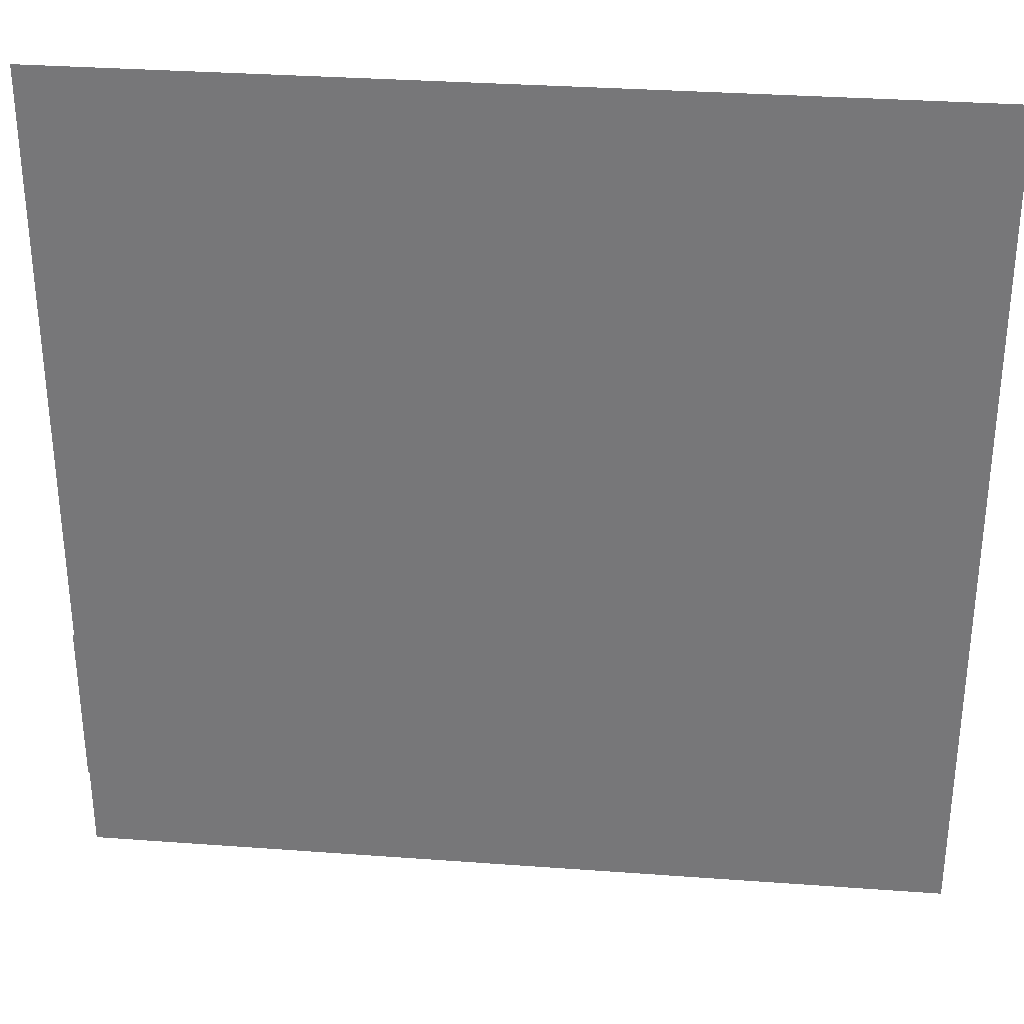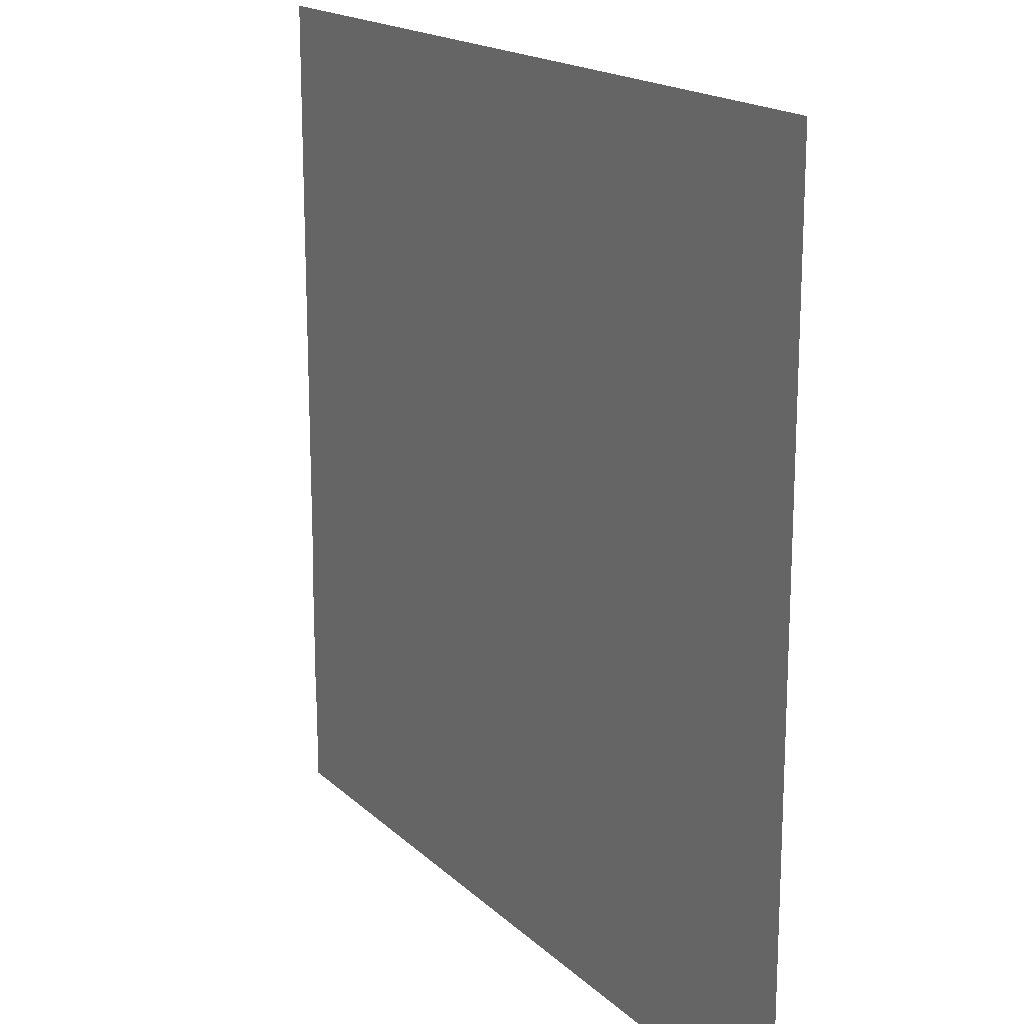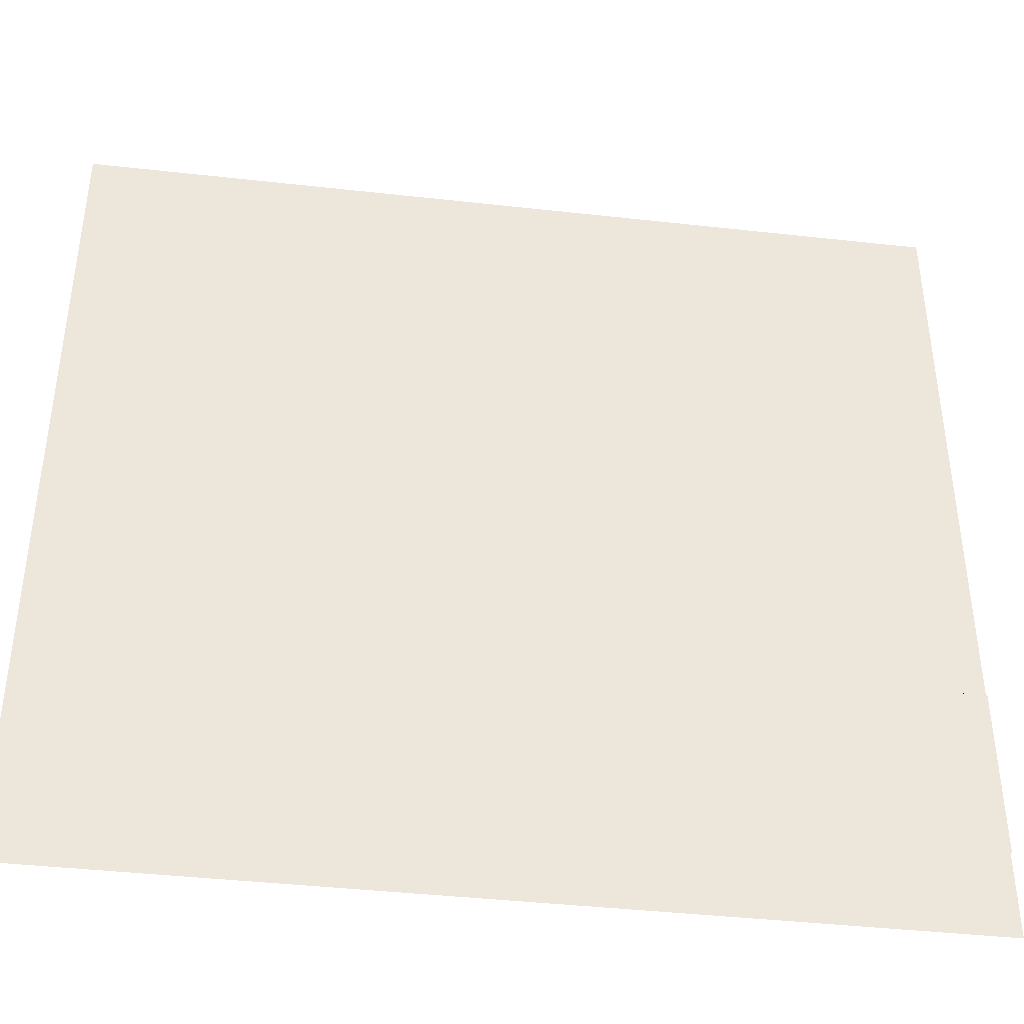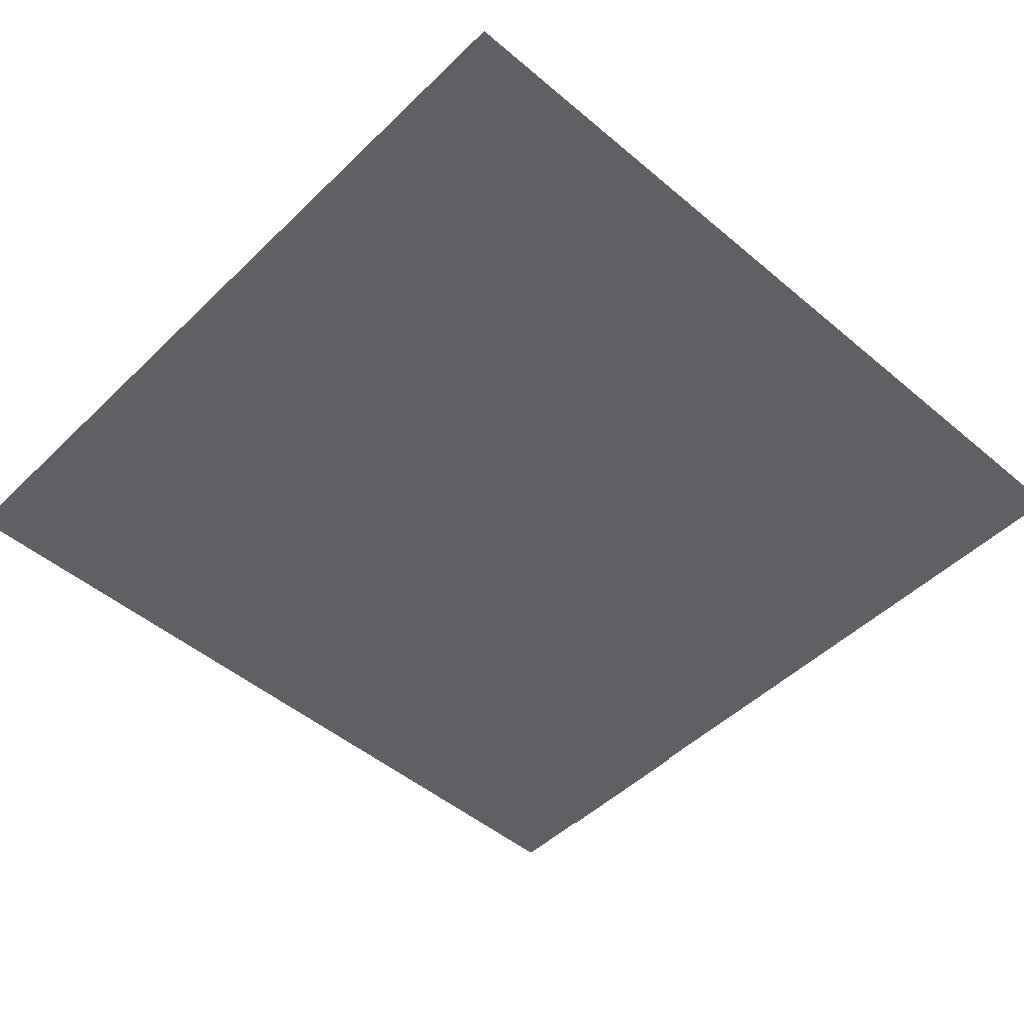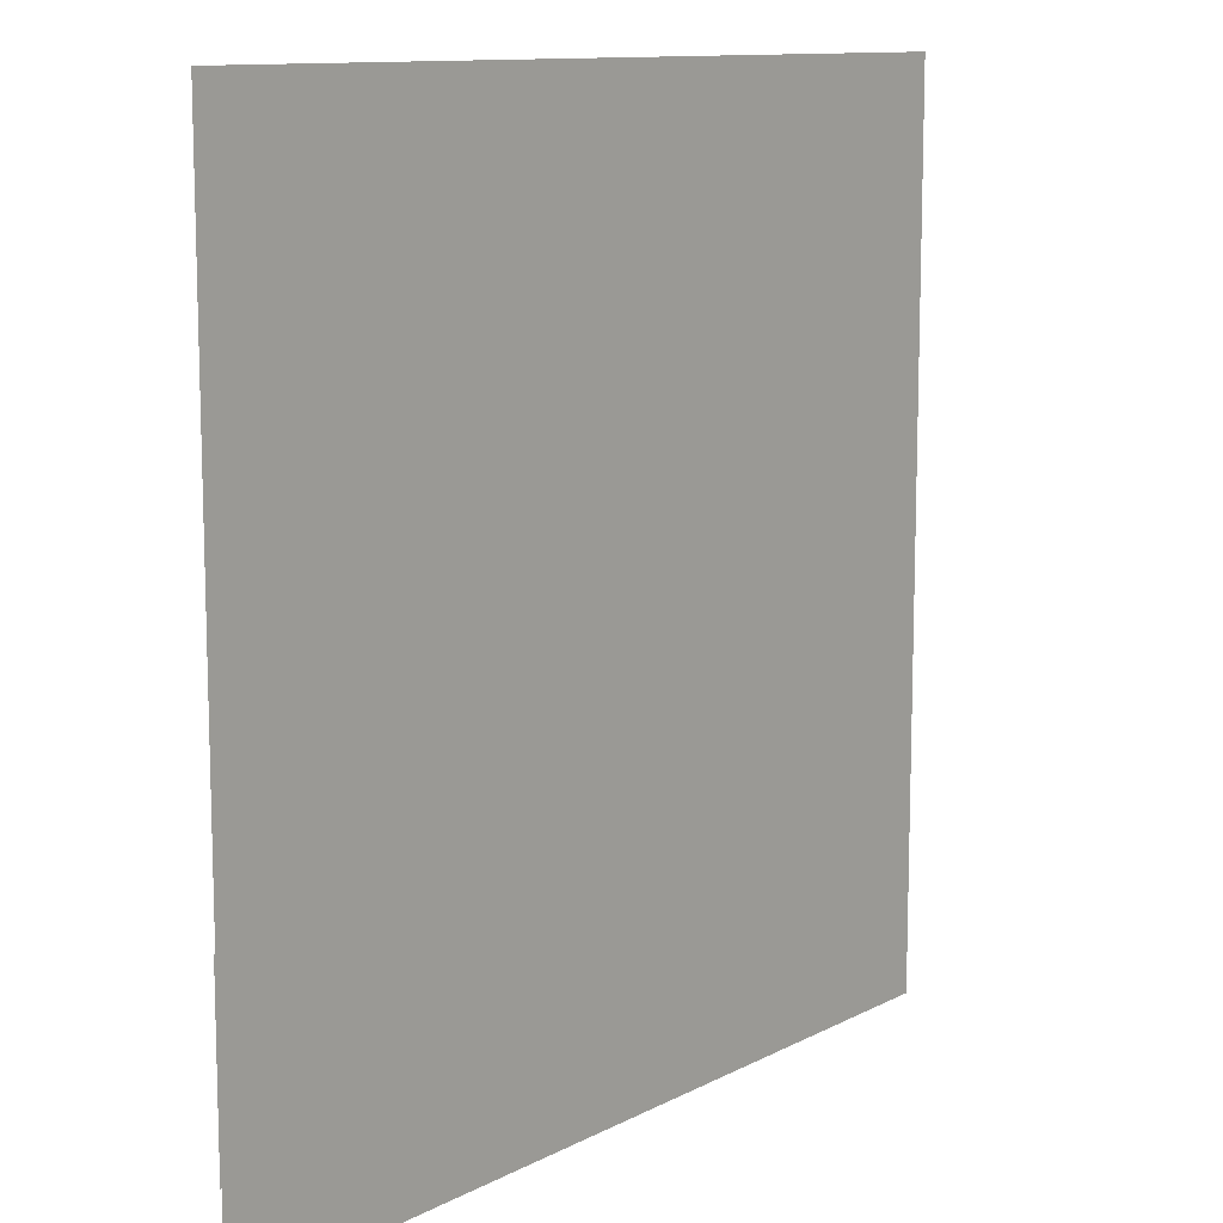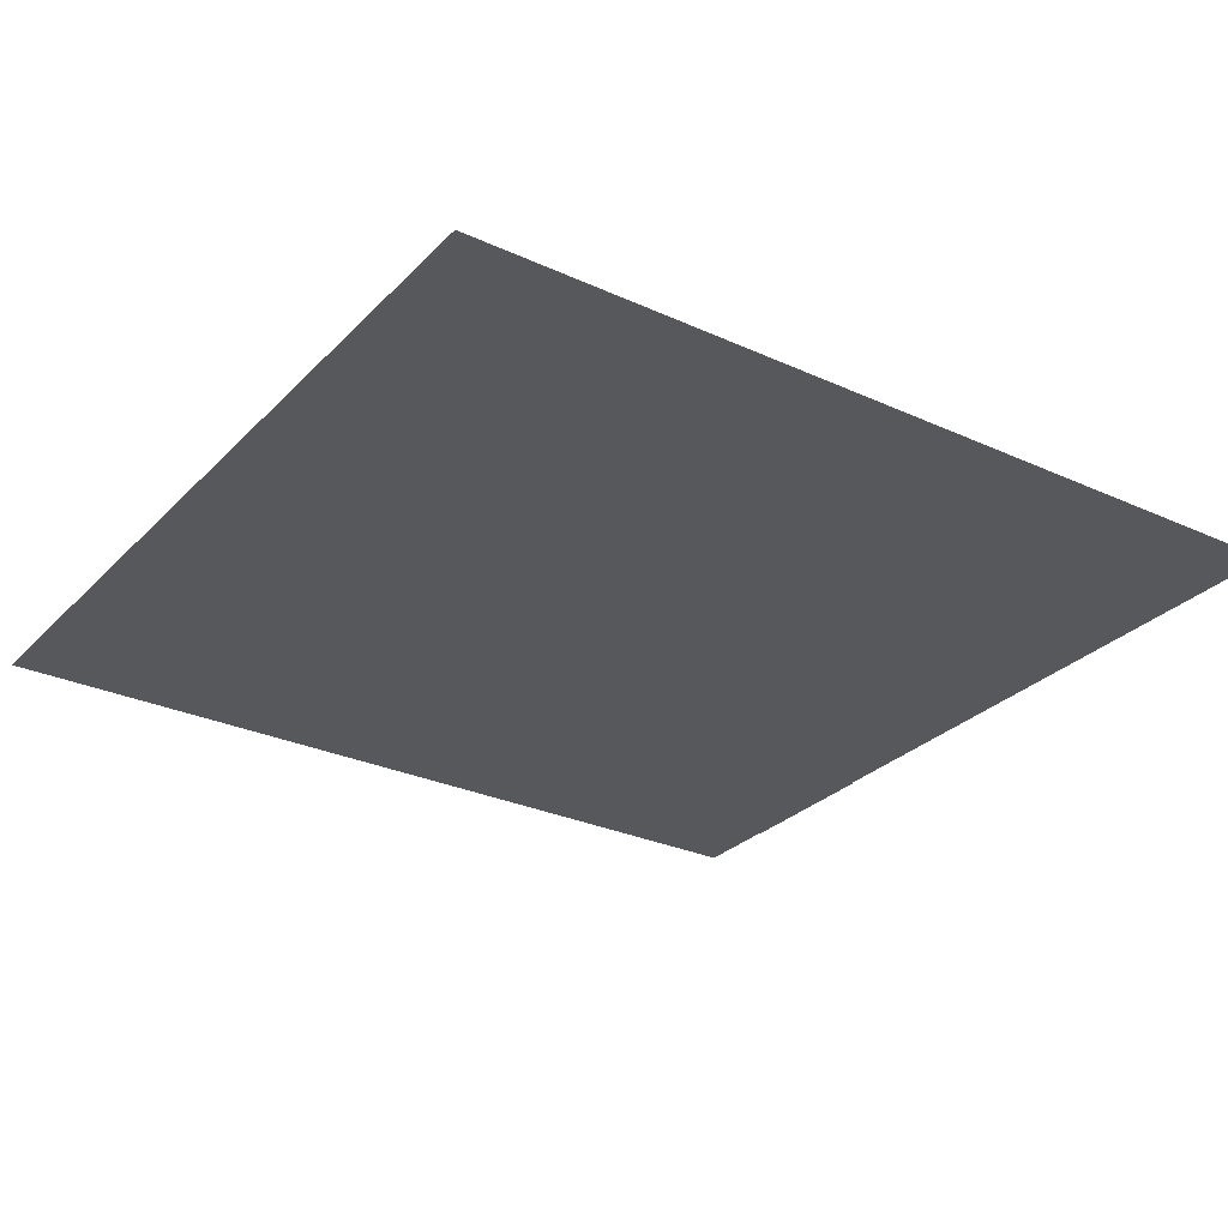
<metadata>
{"format":"obj","ext":"obj","renderer":"f3d","projection":"perspective","resolution":1024,"background":"white","views":[{"elev":32.0,"azim":-174.1,"up":"+Z"},{"elev":17.5,"azim":-120.2,"up":"+Z"},{"elev":-41.4,"azim":-7.7,"up":"+Z"},{"elev":-48.9,"azim":-43.1,"up":"+Y"},{"elev":11.3,"azim":128.6,"up":"+Z"},{"elev":-28.6,"azim":-34.4,"up":"+Y"}]}
</metadata>
<code>
g default
v -4.357 0 4.964
v -2.935 0 4.964
v -1.512 0 4.964
v -0.08964 0 4.964
v 1.333 0 4.964
v 2.755 0 4.964
v 4.178 0 4.964
v 5.6 0 4.964
v 7.023 0 4.964
v 8.445 0 4.964
v 9.868 0 4.964
v -4.357 0 3.568
v -2.935 0 3.568
v -1.512 0 3.568
v -0.08964 0 3.568
v 1.333 0 3.568
v 2.755 0 3.568
v 4.178 0 3.568
v 5.6 0 3.568
v 7.023 0 3.568
v 8.445 0 3.568
v 9.868 0 3.568
v -4.357 0 2.173
v -2.935 0 2.173
v -1.512 0 2.173
v -0.08964 0 2.173
v 1.333 0 2.173
v 2.755 0 2.173
v 4.178 0 2.173
v 5.6 0 2.173
v 7.023 0 2.173
v 8.445 0 2.173
v 9.868 0 2.173
v -4.357 0 0.7777
v -2.935 0 0.7777
v -1.512 0 0.7777
v -0.08964 0 0.7777
v 1.333 0 0.7777
v 2.755 0 0.7777
v 4.178 0 0.7777
v 5.6 0 0.7777
v 7.023 0 0.7777
v 8.445 0 0.7777
v 9.868 0 0.7777
v -4.357 0 -0.6177
v -2.935 0 -0.6177
v -1.512 0 -0.6177
v -0.08964 0 -0.6177
v 1.333 0 -0.6177
v 2.755 0 -0.6177
v 4.178 0 -0.6177
v 5.6 0 -0.6177
v 7.023 0 -0.6177
v 8.445 0 -0.6177
v 9.868 0 -0.6177
v -4.357 0 -2.013
v -2.935 0 -2.013
v -1.512 0 -2.013
v -0.08964 0 -2.013
v 1.333 0 -2.013
v 2.755 0 -2.013
v 4.178 0 -2.013
v 5.6 0 -2.013
v 7.023 0 -2.013
v 8.445 0 -2.013
v 9.868 0 -2.013
v -4.357 0 -3.408
v -2.935 0 -3.408
v -1.512 0 -3.408
v -0.08964 0 -3.408
v 1.333 0 -3.408
v 2.755 0 -3.408
v 4.178 0 -3.408
v 5.6 0 -3.408
v 7.023 0 -3.408
v 8.445 0 -3.408
v 9.868 0 -3.408
v -4.357 0 -4.804
v -2.935 0 -4.804
v -1.512 0 -4.804
v -0.08964 0 -4.804
v 1.333 0 -4.804
v 2.755 0 -4.804
v 4.178 0 -4.804
v 5.6 0 -4.804
v 7.023 0 -4.804
v 8.445 0 -4.804
v 9.868 0 -4.804
v -4.357 0 -6.199
v -2.935 0 -6.199
v -1.512 0 -6.199
v -0.08964 0 -6.199
v 1.333 0 -6.199
v 2.755 0 -6.199
v 4.178 0 -6.199
v 5.6 0 -6.199
v 7.023 0 -6.199
v 8.445 0 -6.199
v 9.868 0 -6.199
v -4.357 0 -7.595
v -2.935 0 -7.595
v -1.512 0 -7.595
v -0.08964 0 -7.595
v 1.333 0 -7.595
v 2.755 0 -7.595
v 4.178 0 -7.595
v 5.6 0 -7.595
v 7.023 0 -7.595
v 8.445 0 -7.595
v 9.868 0 -7.595
v -4.357 0 -8.99
v -2.935 0 -8.99
v -1.512 0 -8.99
v -0.08964 0 -8.99
v 1.333 0 -8.99
v 2.755 0 -8.99
v 4.178 0 -8.99
v 5.6 0 -8.99
v 7.023 0 -8.99
v 8.445 0 -8.99
v 9.868 0 -8.99
v 7.045 0 -4.804
v 8.467 0 -4.804
v 8.467 0 -6.199
v 7.045 0 -6.199
v 9.89 0 -4.804
v 9.89 0 -6.199
v 9.89 0 -7.595
v 8.467 0 -7.595
g pPlane1
f 1 2 13 12
f 2 3 14 13
f 3 4 15 14
f 4 5 16 15
f 5 6 17 16
f 6 7 18 17
f 7 8 19 18
f 8 9 20 19
f 9 10 21 20
f 10 11 22 21
f 12 13 24 23
f 13 14 25 24
f 14 15 26 25
f 15 16 27 26
f 16 17 28 27
f 17 18 29 28
f 18 19 30 29
f 19 20 31 30
f 20 21 32 31
f 21 22 33 32
f 23 24 35 34
f 24 25 36 35
f 25 26 37 36
f 26 27 38 37
f 27 28 39 38
f 28 29 40 39
f 29 30 41 40
f 30 31 42 41
f 31 32 43 42
f 32 33 44 43
f 34 35 46 45
f 35 36 47 46
f 36 37 48 47
f 37 38 49 48
f 38 39 50 49
f 39 40 51 50
f 40 41 52 51
f 41 42 53 52
f 42 43 54 53
f 43 44 55 54
f 45 46 57 56
f 46 47 58 57
f 47 48 59 58
f 48 49 60 59
f 49 50 61 60
f 50 51 62 61
f 51 52 63 62
f 52 53 64 63
f 53 54 65 64
f 54 55 66 65
f 56 57 68 67
f 57 58 69 68
f 58 59 70 69
f 59 60 71 70
f 60 61 72 71
f 61 62 73 72
f 62 63 74 73
f 63 64 75 74
f 64 65 76 75
f 65 66 77 76
f 67 68 79 78
f 68 69 80 79
f 69 70 81 80
f 70 71 82 81
f 71 72 83 82
f 72 73 84 83
f 73 74 85 84
f 74 75 86 85
f 75 76 87 86
f 76 77 88 87
f 78 79 90 89
f 79 80 91 90
f 80 81 92 91
f 81 82 93 92
f 82 83 94 93
f 83 84 95 94
f 84 85 96 95
f 85 86 97 96
f 122 123 124 125
f 123 126 127 124
f 89 90 101 100
f 90 91 102 101
f 91 92 103 102
f 92 93 104 103
f 93 94 105 104
f 94 95 106 105
f 95 96 107 106
f 96 97 108 107
f 97 98 109 108
f 124 127 128 129
f 100 101 112 111
f 101 102 113 112
f 102 103 114 113
f 103 104 115 114
f 104 105 116 115
f 105 106 117 116
f 106 107 118 117
f 107 108 119 118
f 108 109 120 119
f 109 110 121 120
f 86 87 123 122
f 98 97 125 124
f 97 86 122 125
f 87 88 126 123
f 88 99 127 126
f 99 110 128 127
f 110 109 129 128
f 109 98 124 129

</code>
